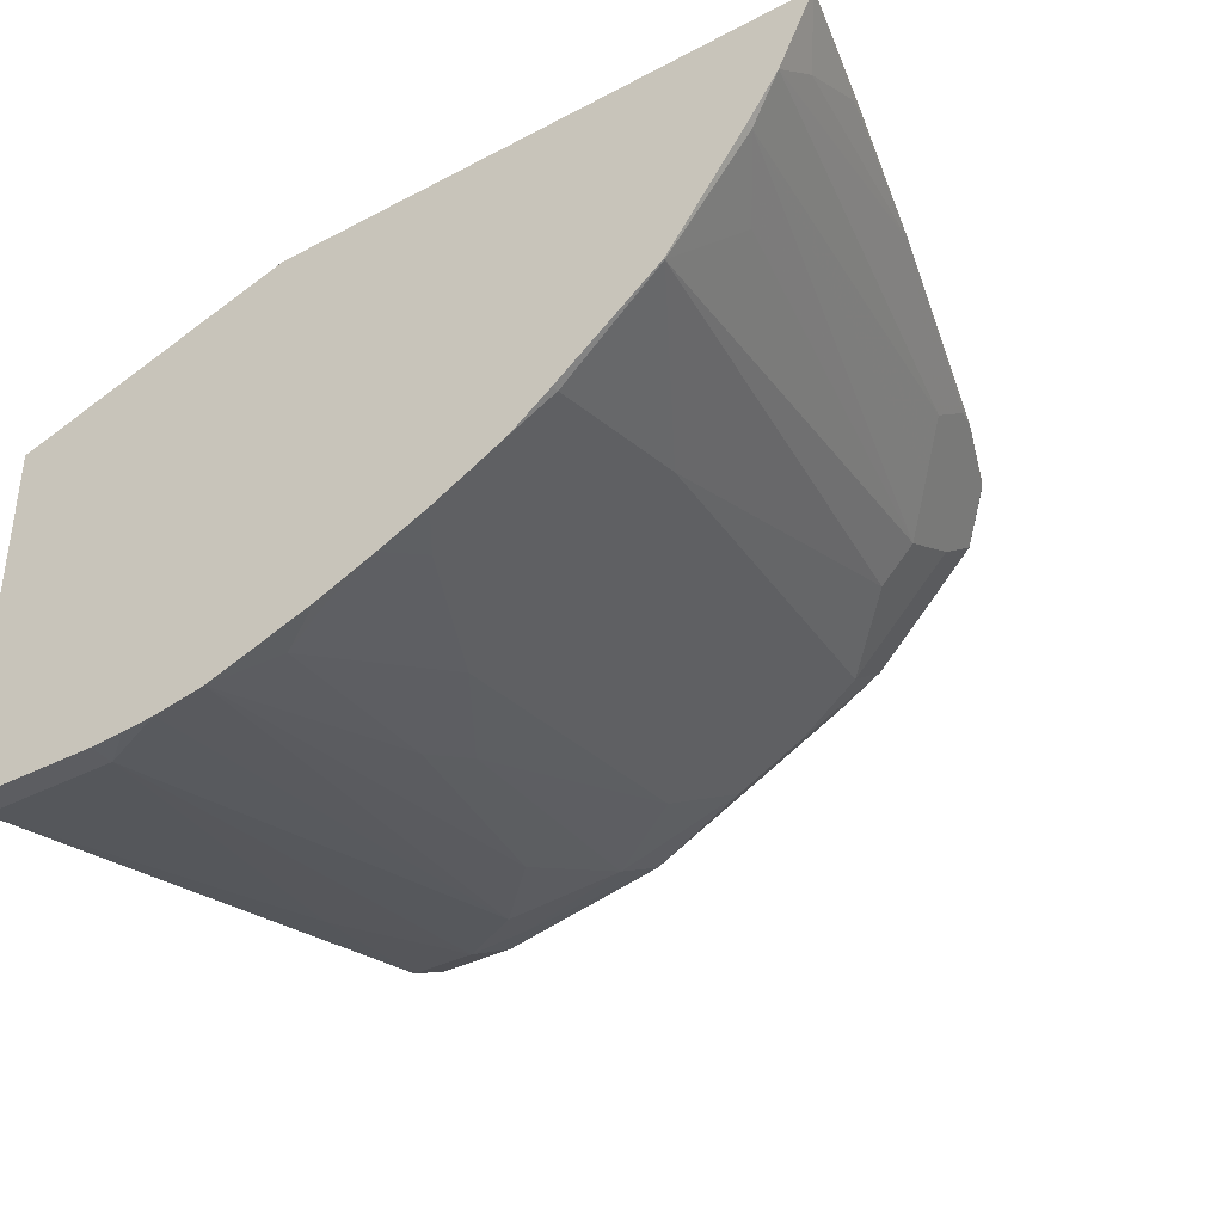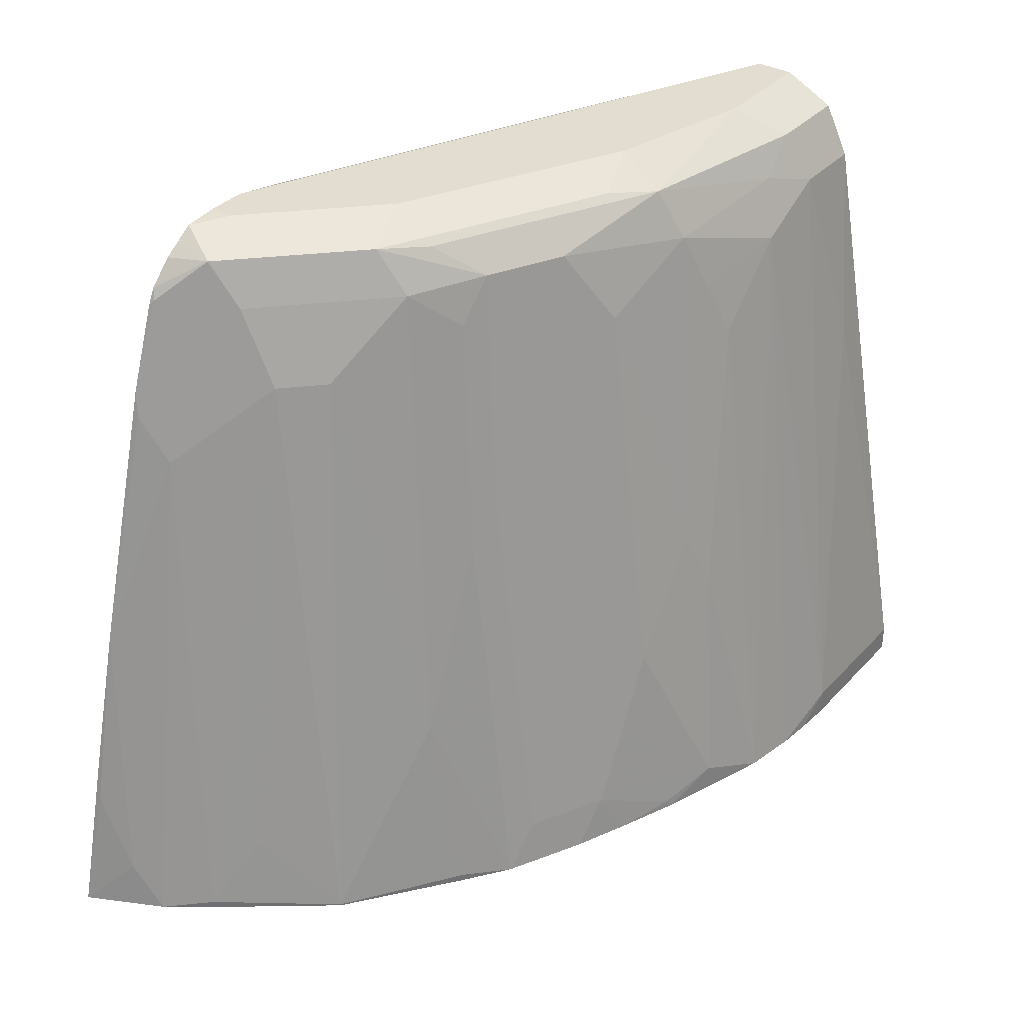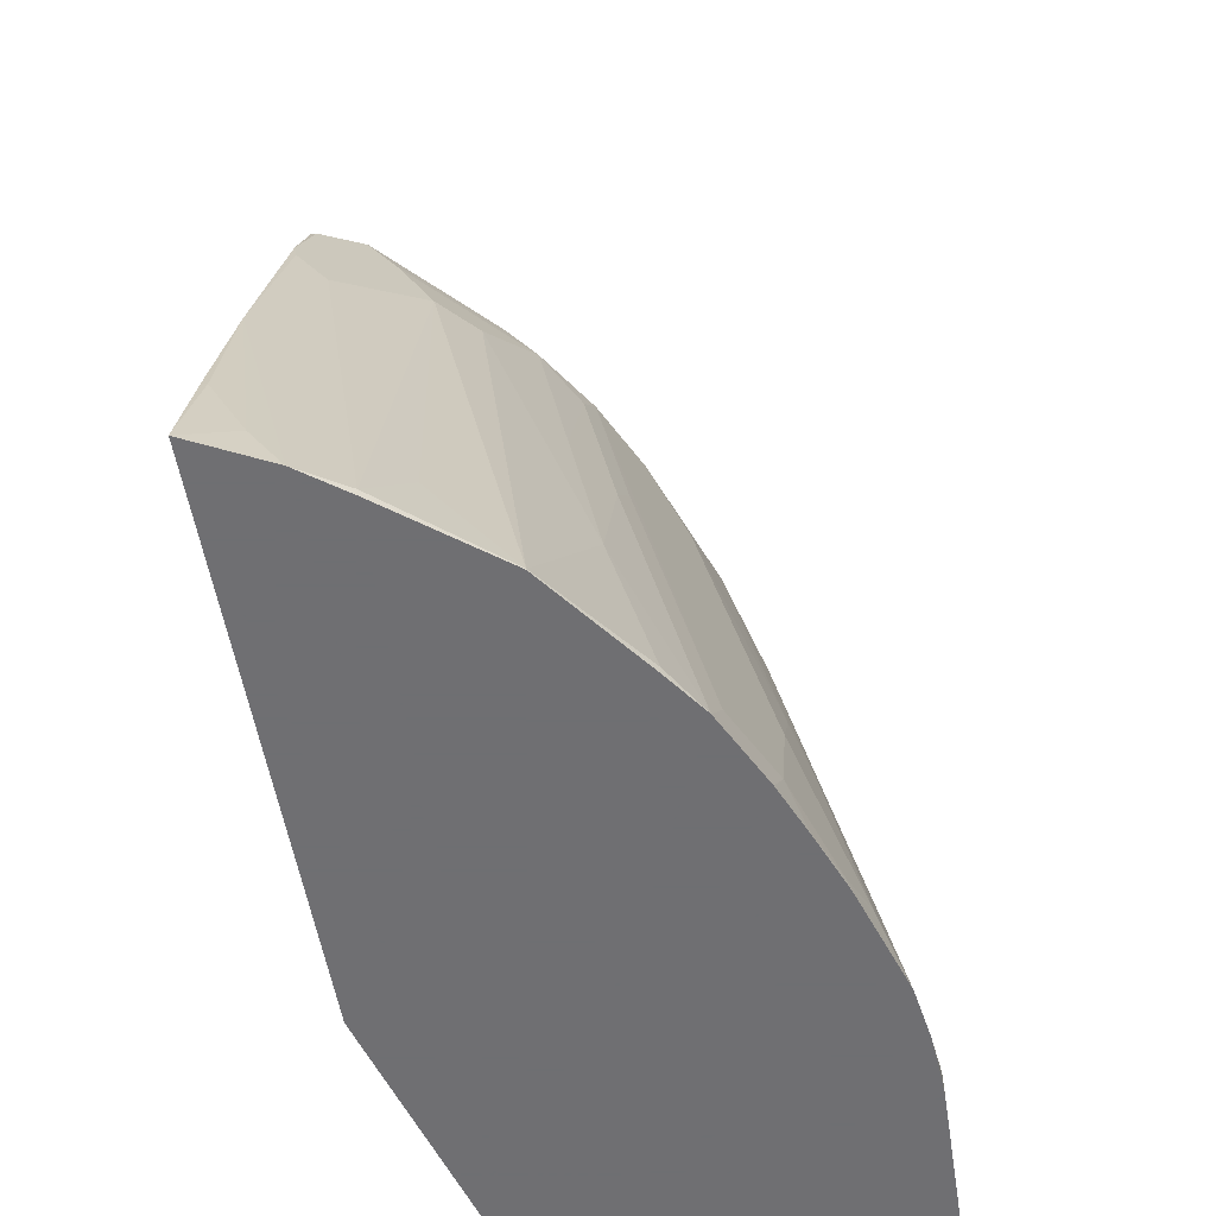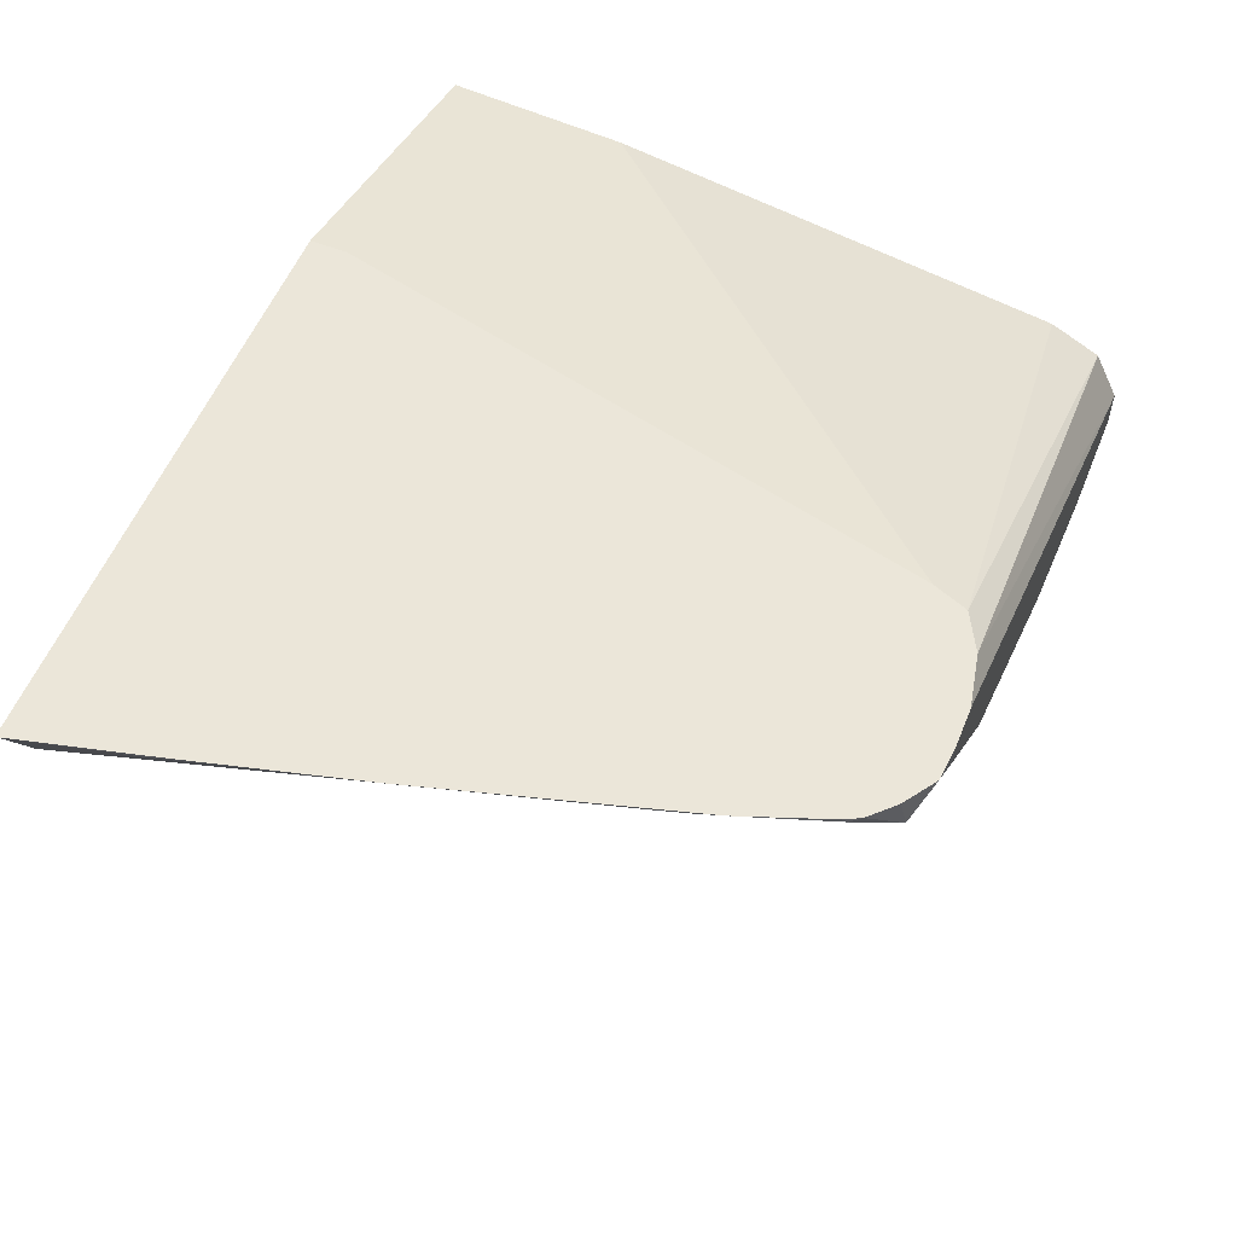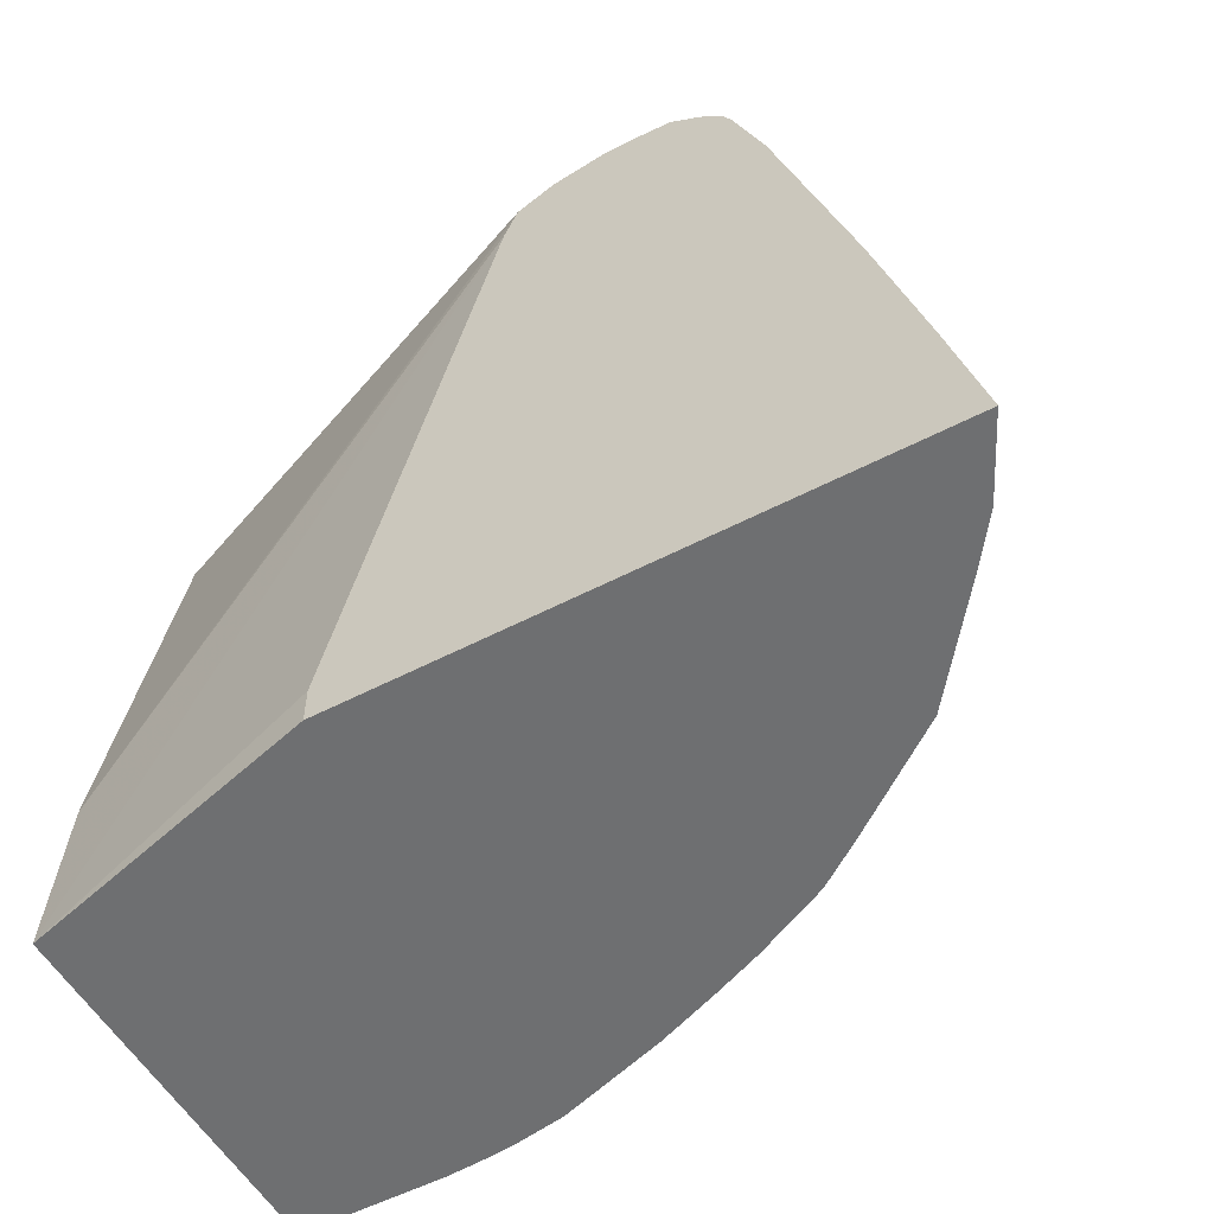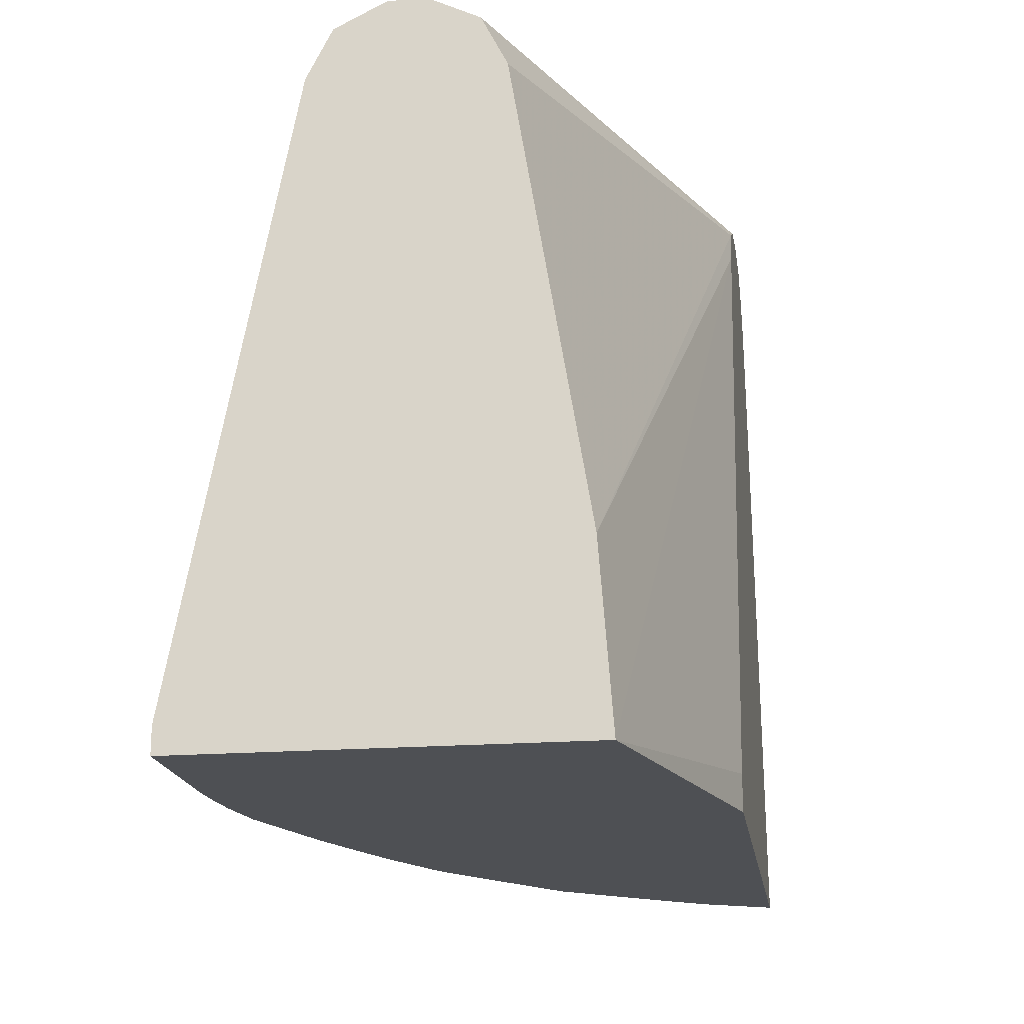
<metadata>
{"format":"obj","ext":"obj","renderer":"f3d","projection":"perspective","resolution":1024,"background":"white","views":[{"elev":-36.5,"azim":34.1,"up":"+Z"},{"elev":35.3,"azim":126.3,"up":"+Y"},{"elev":-54.7,"azim":99.1,"up":"+Y"},{"elev":55.7,"azim":112.0,"up":"+Z"},{"elev":-54.6,"azim":28.9,"up":"+Y"},{"elev":-19.0,"azim":-81.3,"up":"+Y"}]}
</metadata>
<code>
v 0.3938 -0.1388 -0.3034
v 0.3938 -0.0414 -0.3107
v 0.3938 -0.1388 -0.5177
v 0.5647 -0.1388 -0.2561
v 0.5647 -0.1188 -0.2561
v 0.5854 -0.03594 -0.2561
v 0.6475 0.2125 -0.2561
v 0.3938 0.2071 -0.3521
v 0.6551 0.2316 -0.2561
v 0.3938 -0.1242 -0.5177
v 0.4764 -0.1388 -0.5177
v 0.8765 -0.1388 -0.2561
v 0.3938 0.2073 -0.3522
v 0.6758 0.2427 -0.2561
v 0.3938 0.2347 -0.3659
v 0.3938 0.2209 -0.359
v 0.3938 0.2071 -0.4556
v 0.4142 0.1035 -0.4763
v 0.4764 -0.1242 -0.5177
v 0.4958 -0.1388 -0.5165
v 0.8562 -0.1388 -0.297
v 0.8595 -0.1139 -0.2796
v 0.8595 -0.07246 -0.2589
v 0.8608 -0.07519 -0.2561
v 0.7042 0.2485 -0.2561
v 0.3938 0.2485 -0.3935
v 0.3938 0.2348 -0.3661
v 0.3938 0.2074 -0.4555
v 0.4349 0.2071 -0.4556
v 0.4764 -0.0207 -0.497
v 0.5147 -0.1388 -0.5147
v 0.8346 0.02692 -0.2561
v 0.8388 -0.1388 -0.321
v 0.8388 -0.1346 -0.321
v 0.7939 0.1311 -0.2761
v 0.8567 -0.05881 -0.2561
v 0.86 -0.07193 -0.2561
v 0.7249 0.2485 -0.2561
v 0.3938 0.2485 -0.4142
v 0.3938 0.2209 -0.4487
v 0.428 0.2209 -0.4487
v 0.4418 0.2347 -0.4418
v 0.466 0.2174 -0.4453
v 0.4764 0.1864 -0.4556
v 0.5447 -0.1388 -0.5095
v 0.7946 0.169 -0.2561
v 0.7973 0.1553 -0.2589
v 0.7939 -0.1388 -0.3797
v 0.7939 -0.138 -0.3797
v 0.8146 -0.09665 -0.3383
v 0.7524 0.1726 -0.3176
v 0.7732 0.1518 -0.2969
v 0.7766 0.176 -0.2796
v 0.7697 0.1691 -0.2934
v 0.744 0.247 -0.2561
v 0.7249 0.2485 -0.2693
v 0.3938 0.238 -0.4353
v 0.4556 0.2485 -0.4142
v 0.3938 0.2347 -0.4418
v 0.5454 0.2347 -0.4211
v 0.5385 0.2071 -0.4349
v 0.4936 0.1829 -0.4522
v 0.5178 0.1449 -0.4556
v 0.5592 3.681e-05 -0.4763
v 0.5799 -0.1242 -0.497
v 0.6068 -0.1388 -0.4888
v 0.7766 0.2174 -0.2589
v 0.778 0.2147 -0.2561
v 0.7352 -0.1388 -0.4246
v 0.7352 -0.1346 -0.4246
v 0.7318 -0.0345 -0.4004
v 0.7318 0.1726 -0.3383
v 0.7318 0.214 -0.3176
v 0.7524 0.214 -0.2969
v 0.7697 0.2105 -0.2727
v 0.7532 0.2409 -0.2561
v 0.7559 0.2381 -0.2796
v 0.7145 0.2381 -0.321
v 0.6627 0.2485 -0.3314
v 0.5385 0.2485 -0.3935
v 0.5696 0.2381 -0.4038
v 0.611 0.2381 -0.3832
v 0.5868 0.2347 -0.4004
v 0.6524 0.2174 -0.3832
v 0.611 0.2174 -0.4038
v 0.5696 0.03109 -0.466
v 0.5282 0.176 -0.4453
v 0.5903 0.176 -0.4246
v 0.611 -0.03105 -0.466
v 0.6317 -0.07246 -0.466
v 0.6524 -0.1139 -0.466
v 0.611 -0.1346 -0.4867
v 0.6408 -0.1388 -0.4751
v 0.7739 0.2229 -0.2561
v 0.7112 -0.1388 -0.442
v 0.6903 0.069 -0.4004
v 0.6696 0.1933 -0.3797
v 0.7111 0.08974 -0.3797
v 0.7111 0.214 -0.3383
v 0.6903 0.214 -0.359
v 0.7614 0.2354 -0.2561
v 0.7677 0.2292 -0.2561
v 0.6938 0.2381 -0.3417
v 0.6213 0.2485 -0.3521
v 0.5799 0.2485 -0.3728
v 0.6282 0.2347 -0.3797
v 0.6696 0.2347 -0.359
v 0.6731 0.09319 -0.4038
v 0.6938 -0.1139 -0.4453
v 0.6698 -0.1388 -0.4627
f 60 80 81
f 56 77 78
f 58 80 60
f 56 78 79
f 55 77 56
f 65 86 89
f 53 75 67
f 53 54 75
f 60 81 82
f 51 54 52
f 55 76 77
f 60 82 83
f 64 86 65
f 60 84 85
f 60 85 61
f 61 86 64
f 61 64 87
f 61 87 62
f 61 85 88
f 61 88 86
f 62 87 63
f 63 87 64
f 51 75 54
f 60 83 84
f 51 74 75
f 40 42 41
f 51 99 73
f 65 89 90
f 40 59 42
f 42 59 57
f 42 57 58
f 42 58 60
f 42 60 43
f 43 60 61
f 43 61 44
f 44 61 62
f 44 62 63
f 44 63 45
f 51 73 74
f 45 63 64
f 45 65 66
f 46 47 67
f 46 67 68
f 47 53 67
f 48 69 70
f 48 70 49
f 49 70 71
f 49 71 72
f 49 72 51
f 49 51 50
f 51 72 99
f 45 64 65
f 65 90 91
f 91 93 92
f 65 92 66
f 82 106 83
f 82 105 104
f 83 106 84
f 84 107 103
f 84 103 100
f 84 100 97
f 84 97 96
f 84 96 108
f 84 108 109
f 84 109 91
f 84 91 90
f 84 90 89
f 84 89 88
f 84 88 85
f 84 106 107
f 86 88 89
f 91 109 95
f 91 95 110
f 91 110 93
f 39 58 57
f 95 109 108
f 95 108 96
f 97 100 98
f 82 107 106
f 82 103 107
f 80 82 81
f 80 105 82
f 66 92 93
f 67 75 77
f 67 77 94
f 67 94 68
f 69 95 70
f 70 95 71
f 71 95 96
f 71 96 97
f 71 97 98
f 71 98 72
f 72 98 100
f 65 91 92
f 72 100 99
f 73 78 77
f 73 77 74
f 74 77 75
f 76 101 77
f 77 101 102
f 77 102 94
f 78 99 100
f 78 100 103
f 78 103 79
f 79 103 82
f 79 82 104
f 73 99 78
f 38 55 56
f 32 47 46
f 35 52 54
f 1 4 5
f 1 5 6
f 1 6 7
f 1 7 2
f 2 7 9
f 2 9 8
f 3 10 19
f 3 19 11
f 4 12 24
f 4 24 37
f 4 37 36
f 4 36 32
f 4 32 46
f 4 46 68
f 4 68 94
f 4 94 102
f 4 102 101
f 4 101 76
f 4 76 55
f 4 55 38
f 4 38 25
f 4 25 14
f 4 14 9
f 1 12 4
f 1 21 12
f 1 33 21
f 1 48 33
f 1 2 8
f 1 8 13
f 1 13 16
f 1 16 15
f 1 15 27
f 1 27 26
f 1 26 39
f 1 39 57
f 1 57 59
f 1 59 40
f 1 40 28
f 4 9 7
f 1 28 17
f 35 54 53
f 1 3 11
f 1 11 20
f 1 20 31
f 1 31 45
f 1 45 66
f 1 66 93
f 1 93 110
f 1 110 95
f 1 95 69
f 1 69 48
f 1 17 10
f 4 7 6
f 1 10 3
f 8 9 13
f 25 56 79
f 25 79 104
f 25 104 105
f 25 105 80
f 25 80 58
f 25 58 39
f 25 39 26
f 28 40 41
f 28 41 29
f 29 41 42
f 29 42 43
f 29 43 44
f 29 44 30
f 30 44 31
f 31 44 45
f 32 35 47
f 33 49 34
f 34 49 50
f 34 50 51
f 34 51 52
f 34 52 35
f 35 53 47
f 4 6 5
f 25 38 56
f 23 32 36
f 33 48 49
f 23 36 37
f 9 14 15
f 23 37 24
f 9 15 16
f 9 16 13
f 10 17 18
f 11 19 20
f 12 21 22
f 12 22 23
f 12 23 24
f 14 25 26
f 14 26 27
f 10 18 19
f 17 28 29
f 14 27 15
f 21 34 35
f 21 33 34
f 19 31 20
f 19 30 31
f 21 32 22
f 19 29 30
f 18 29 19
f 17 29 18
f 22 32 23
f 21 35 32

</code>
